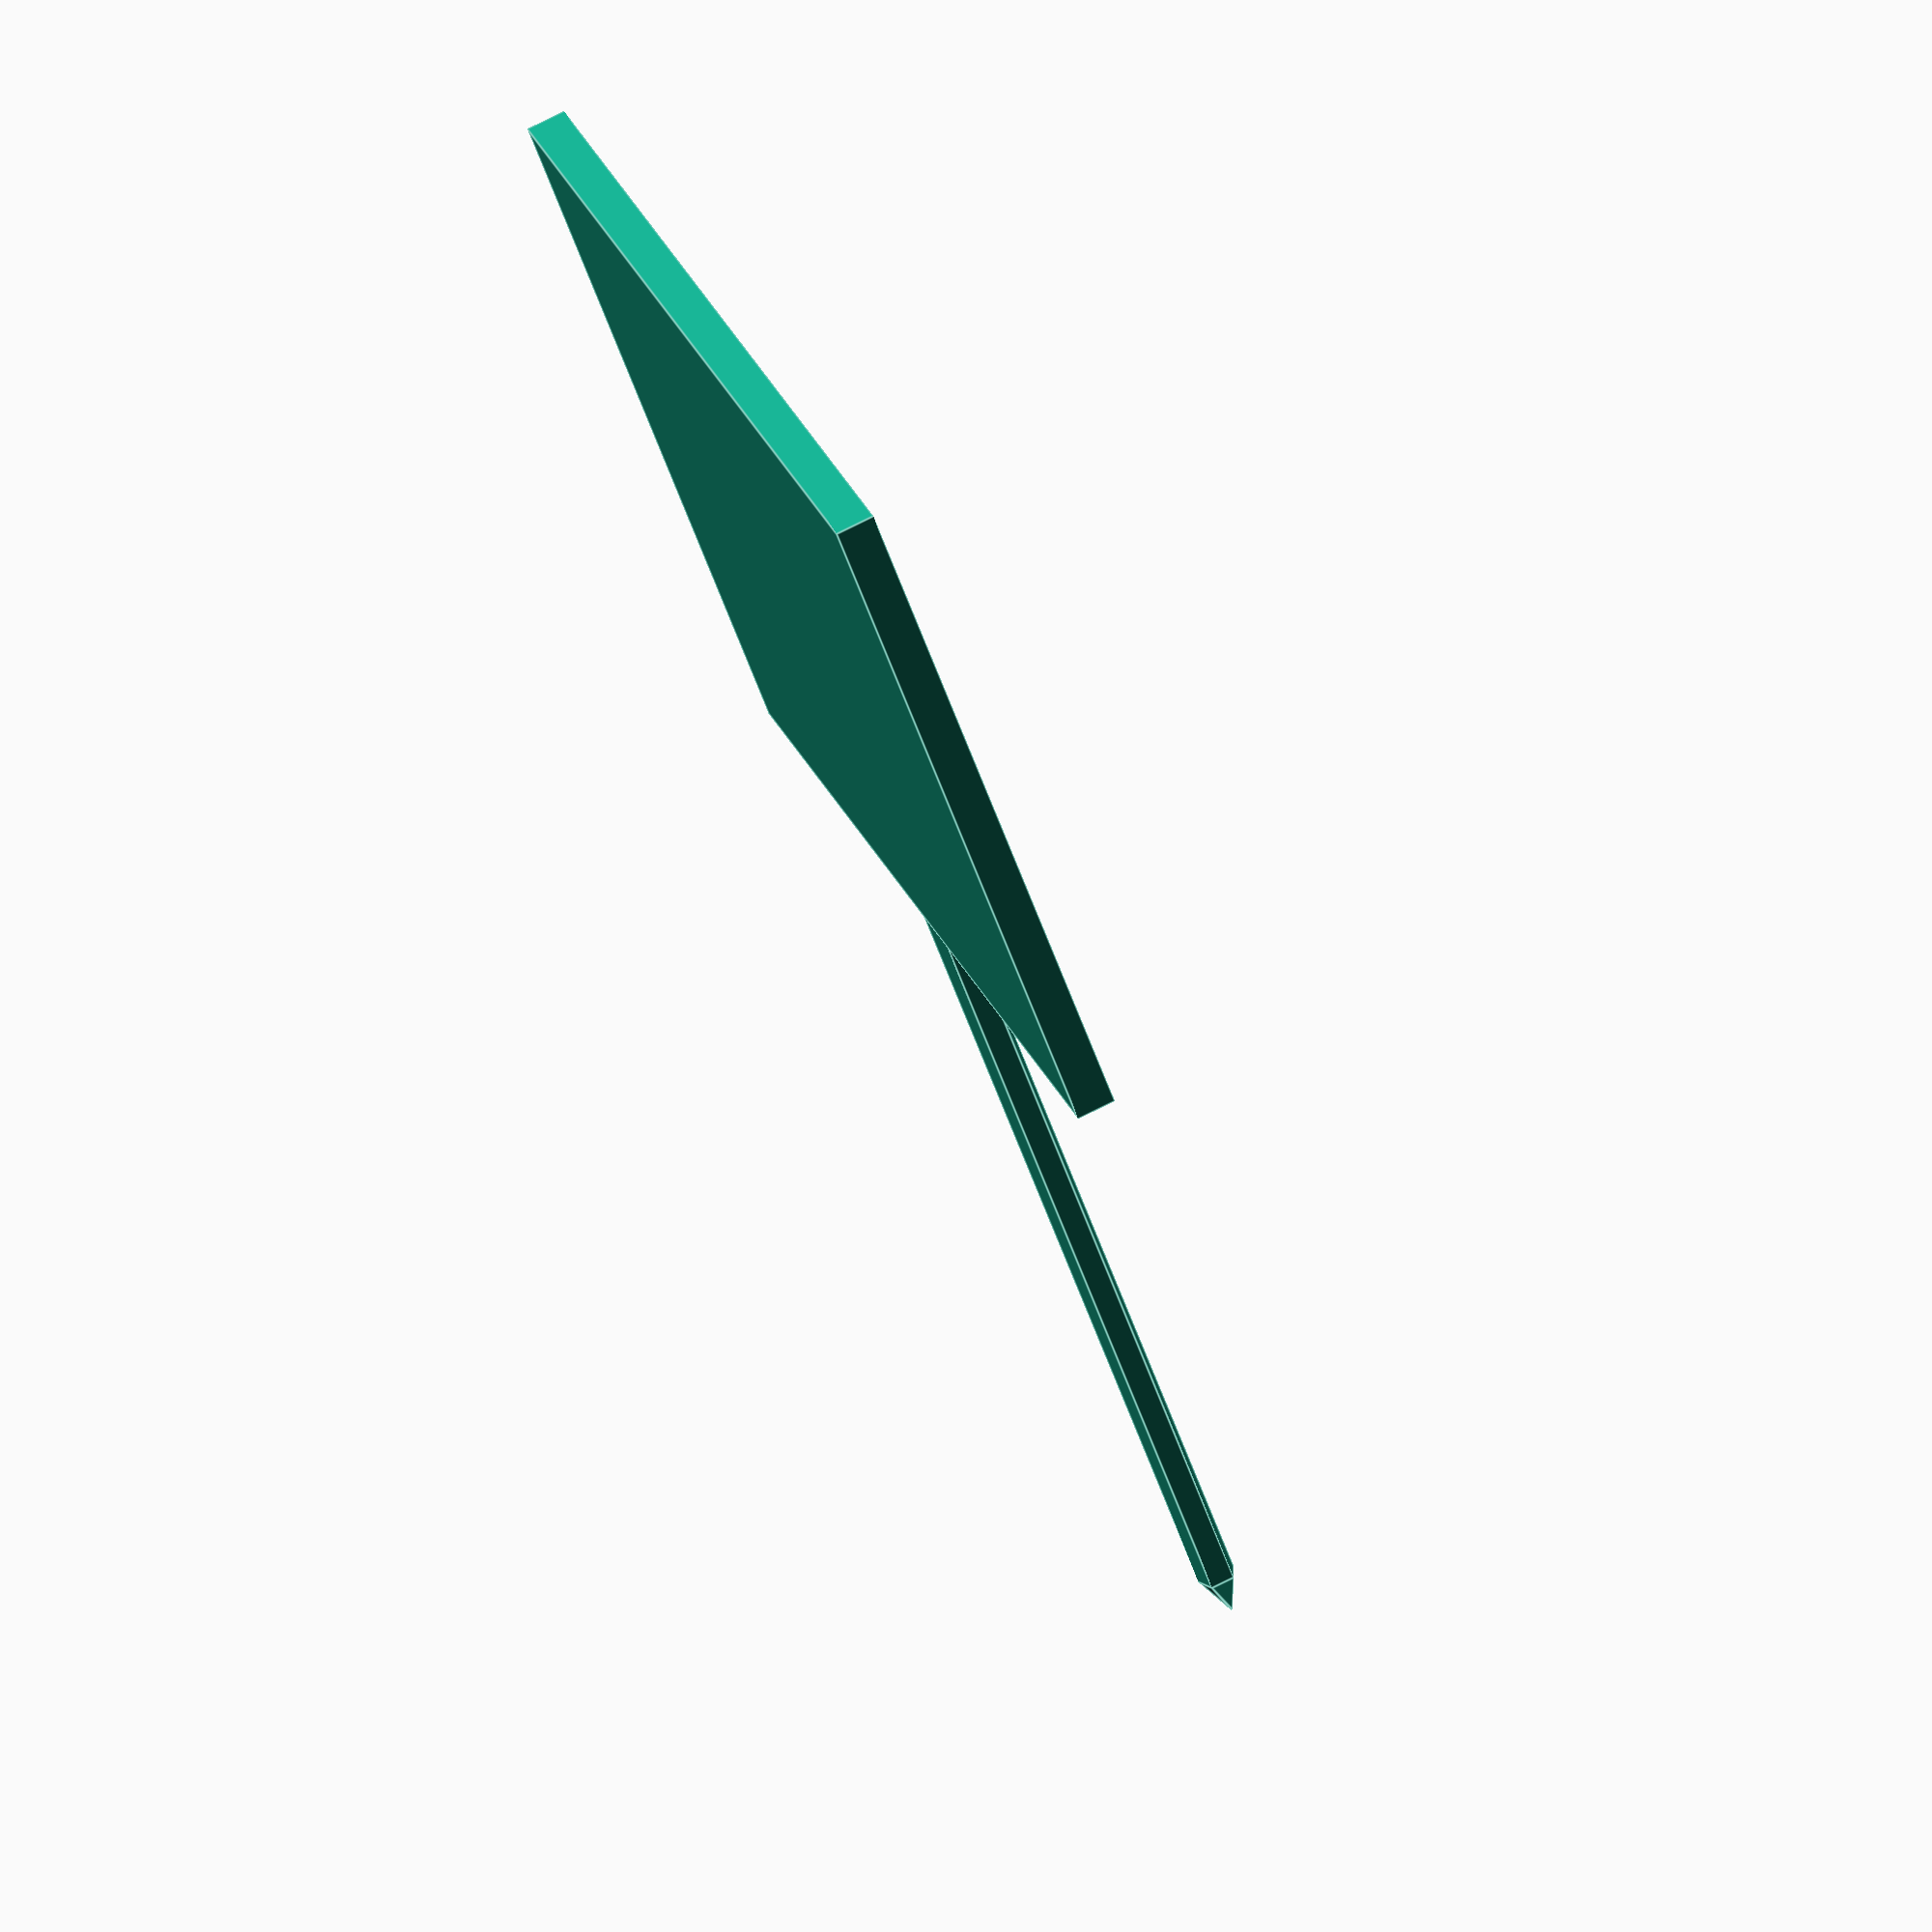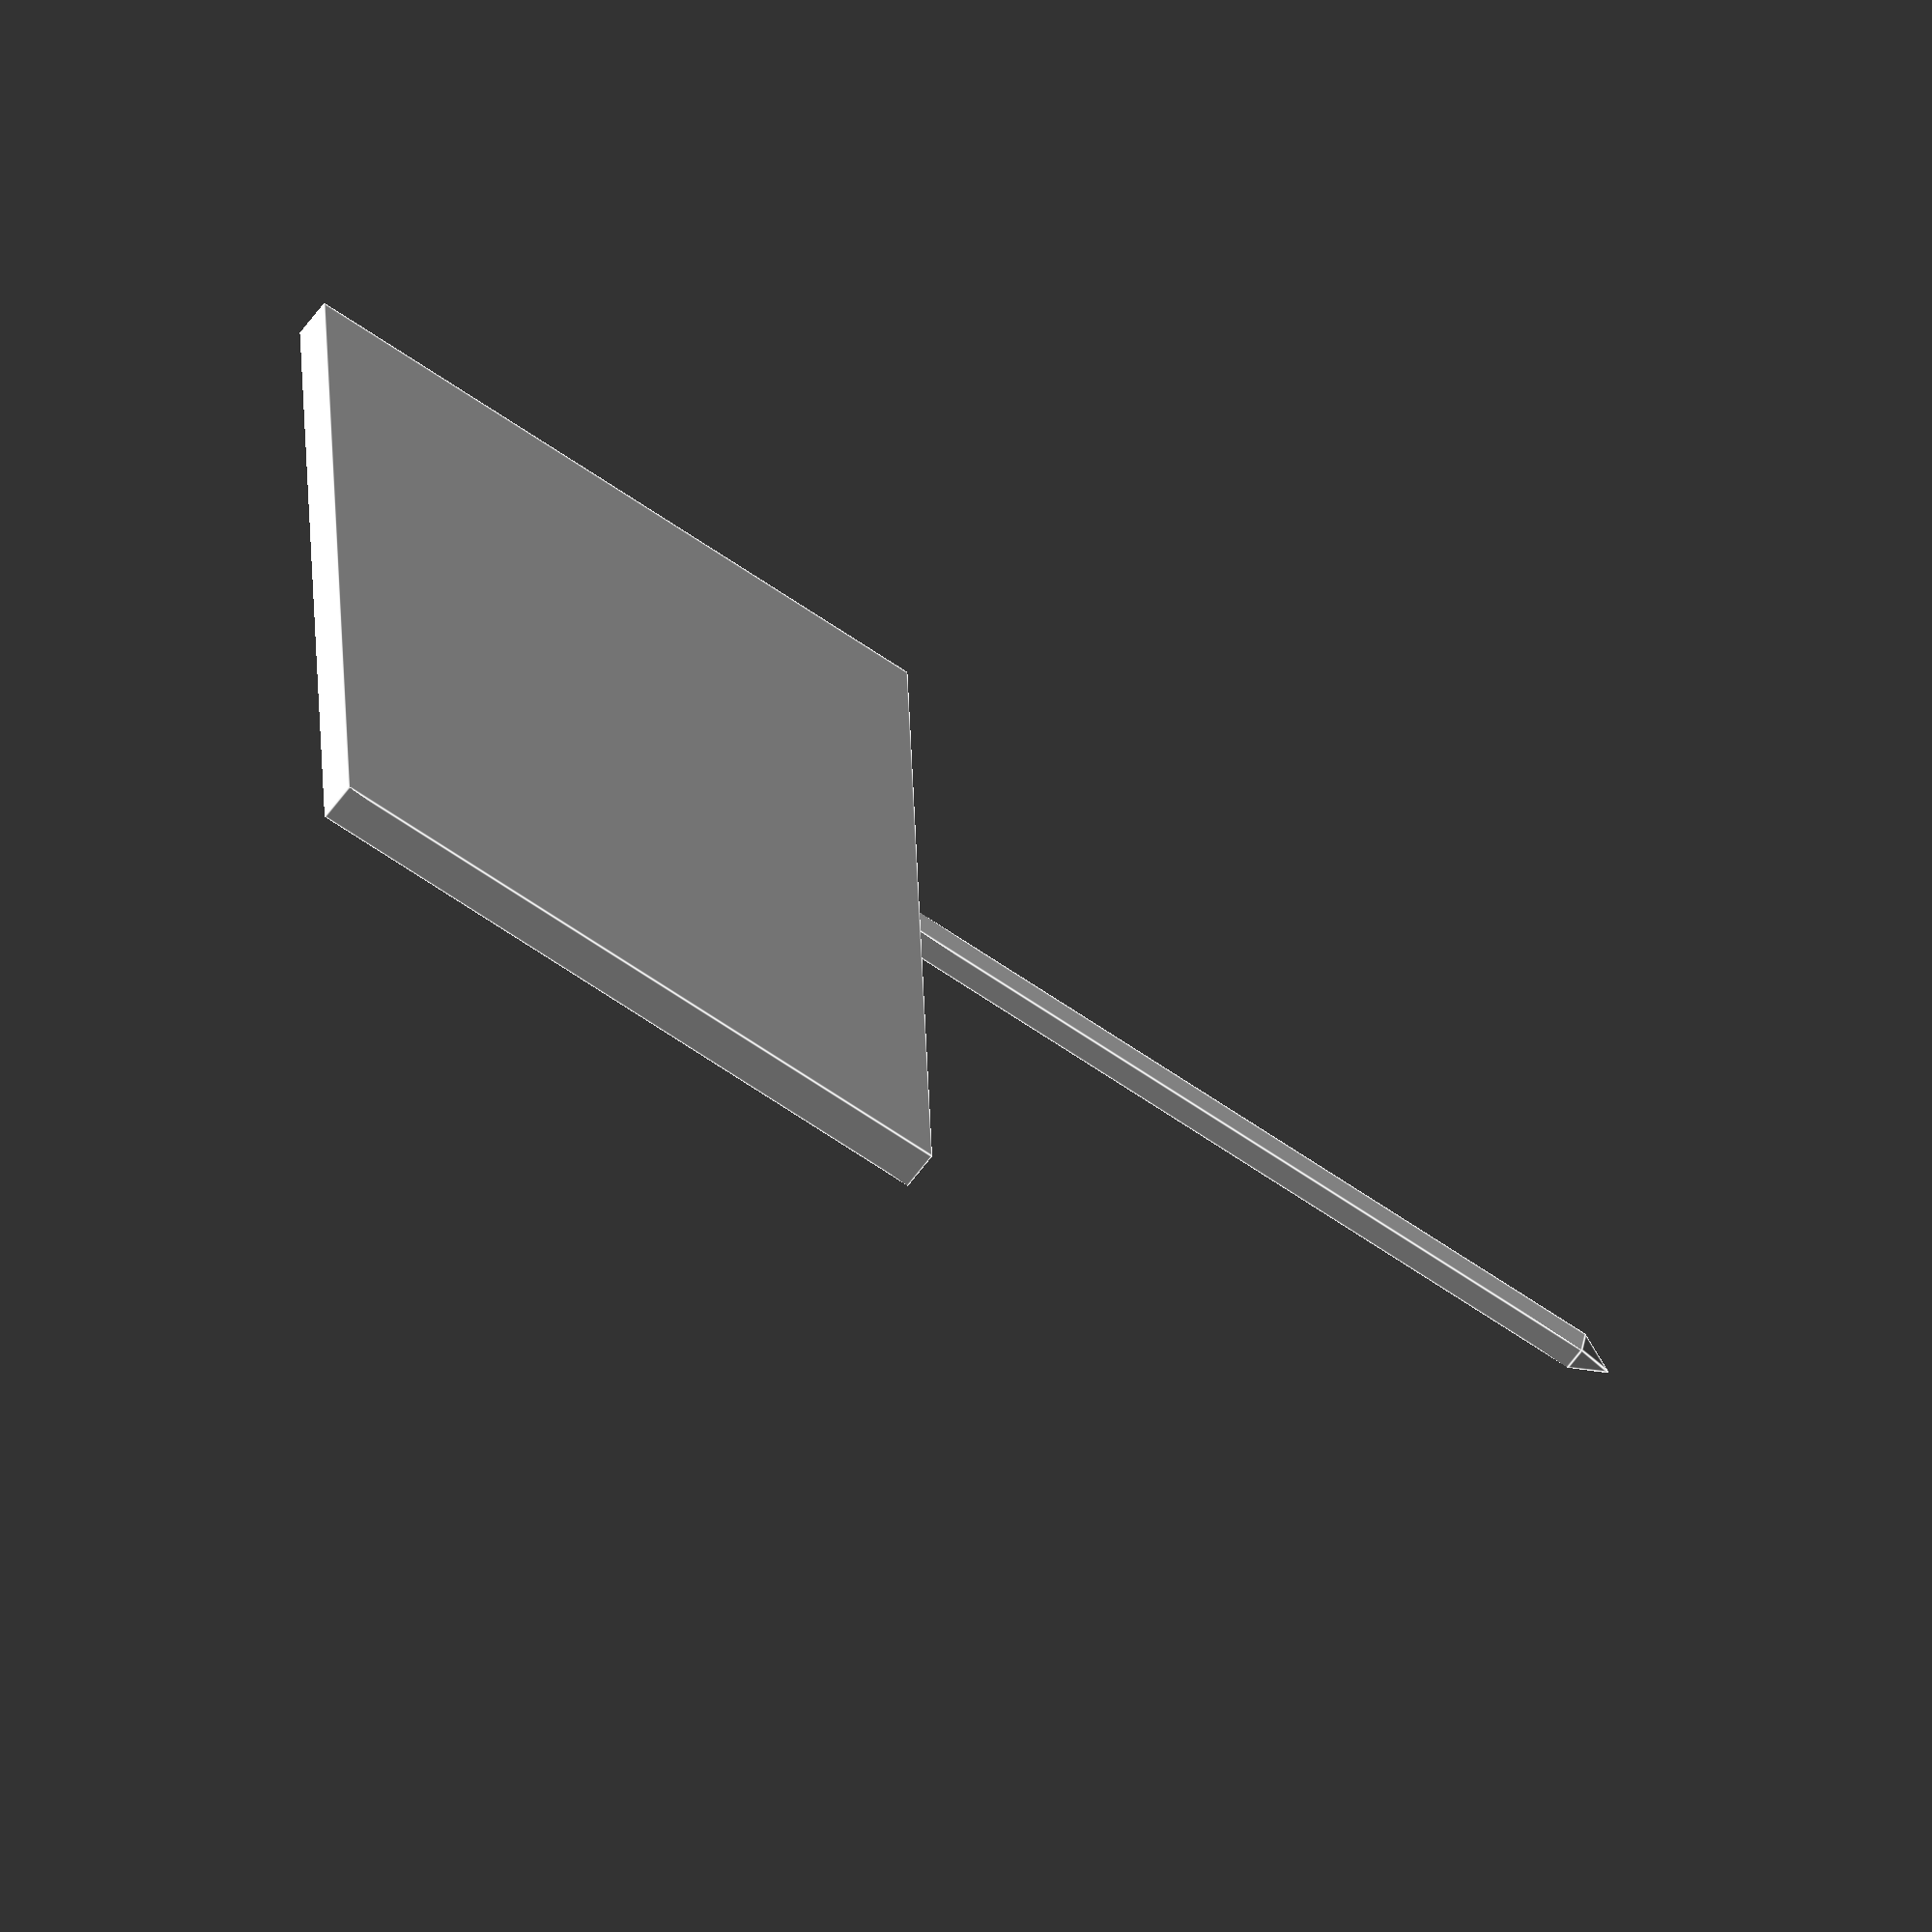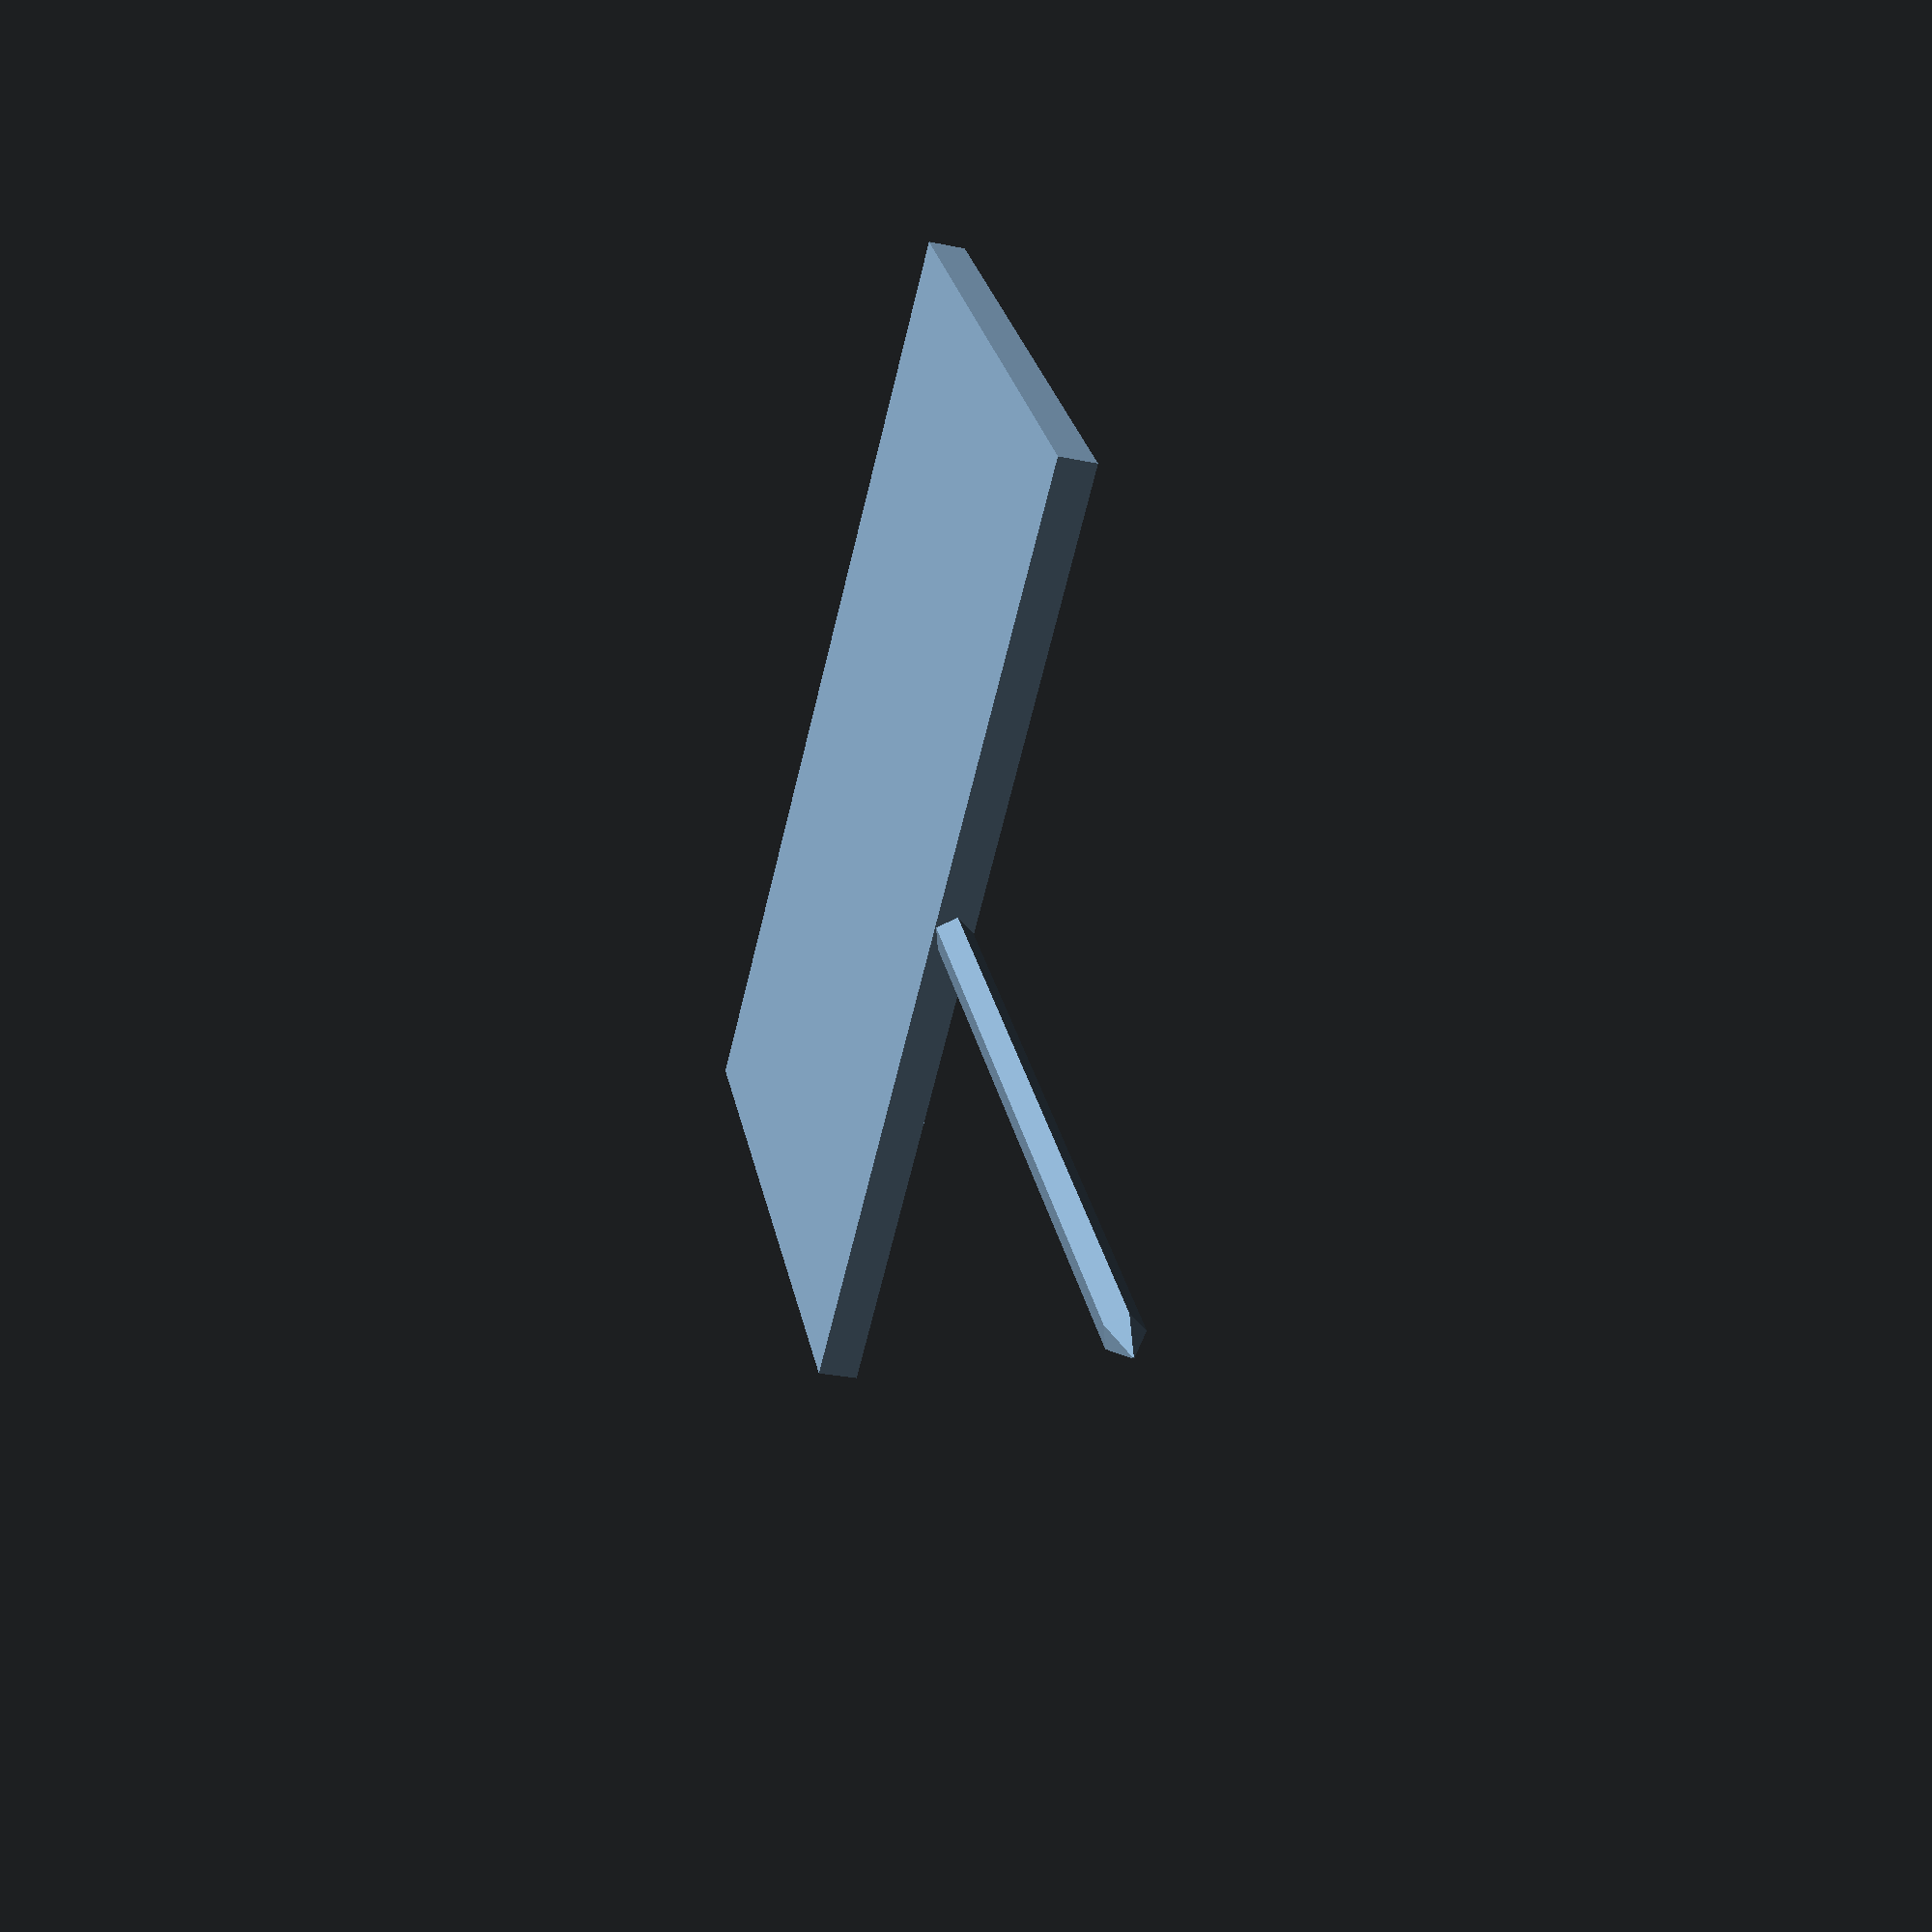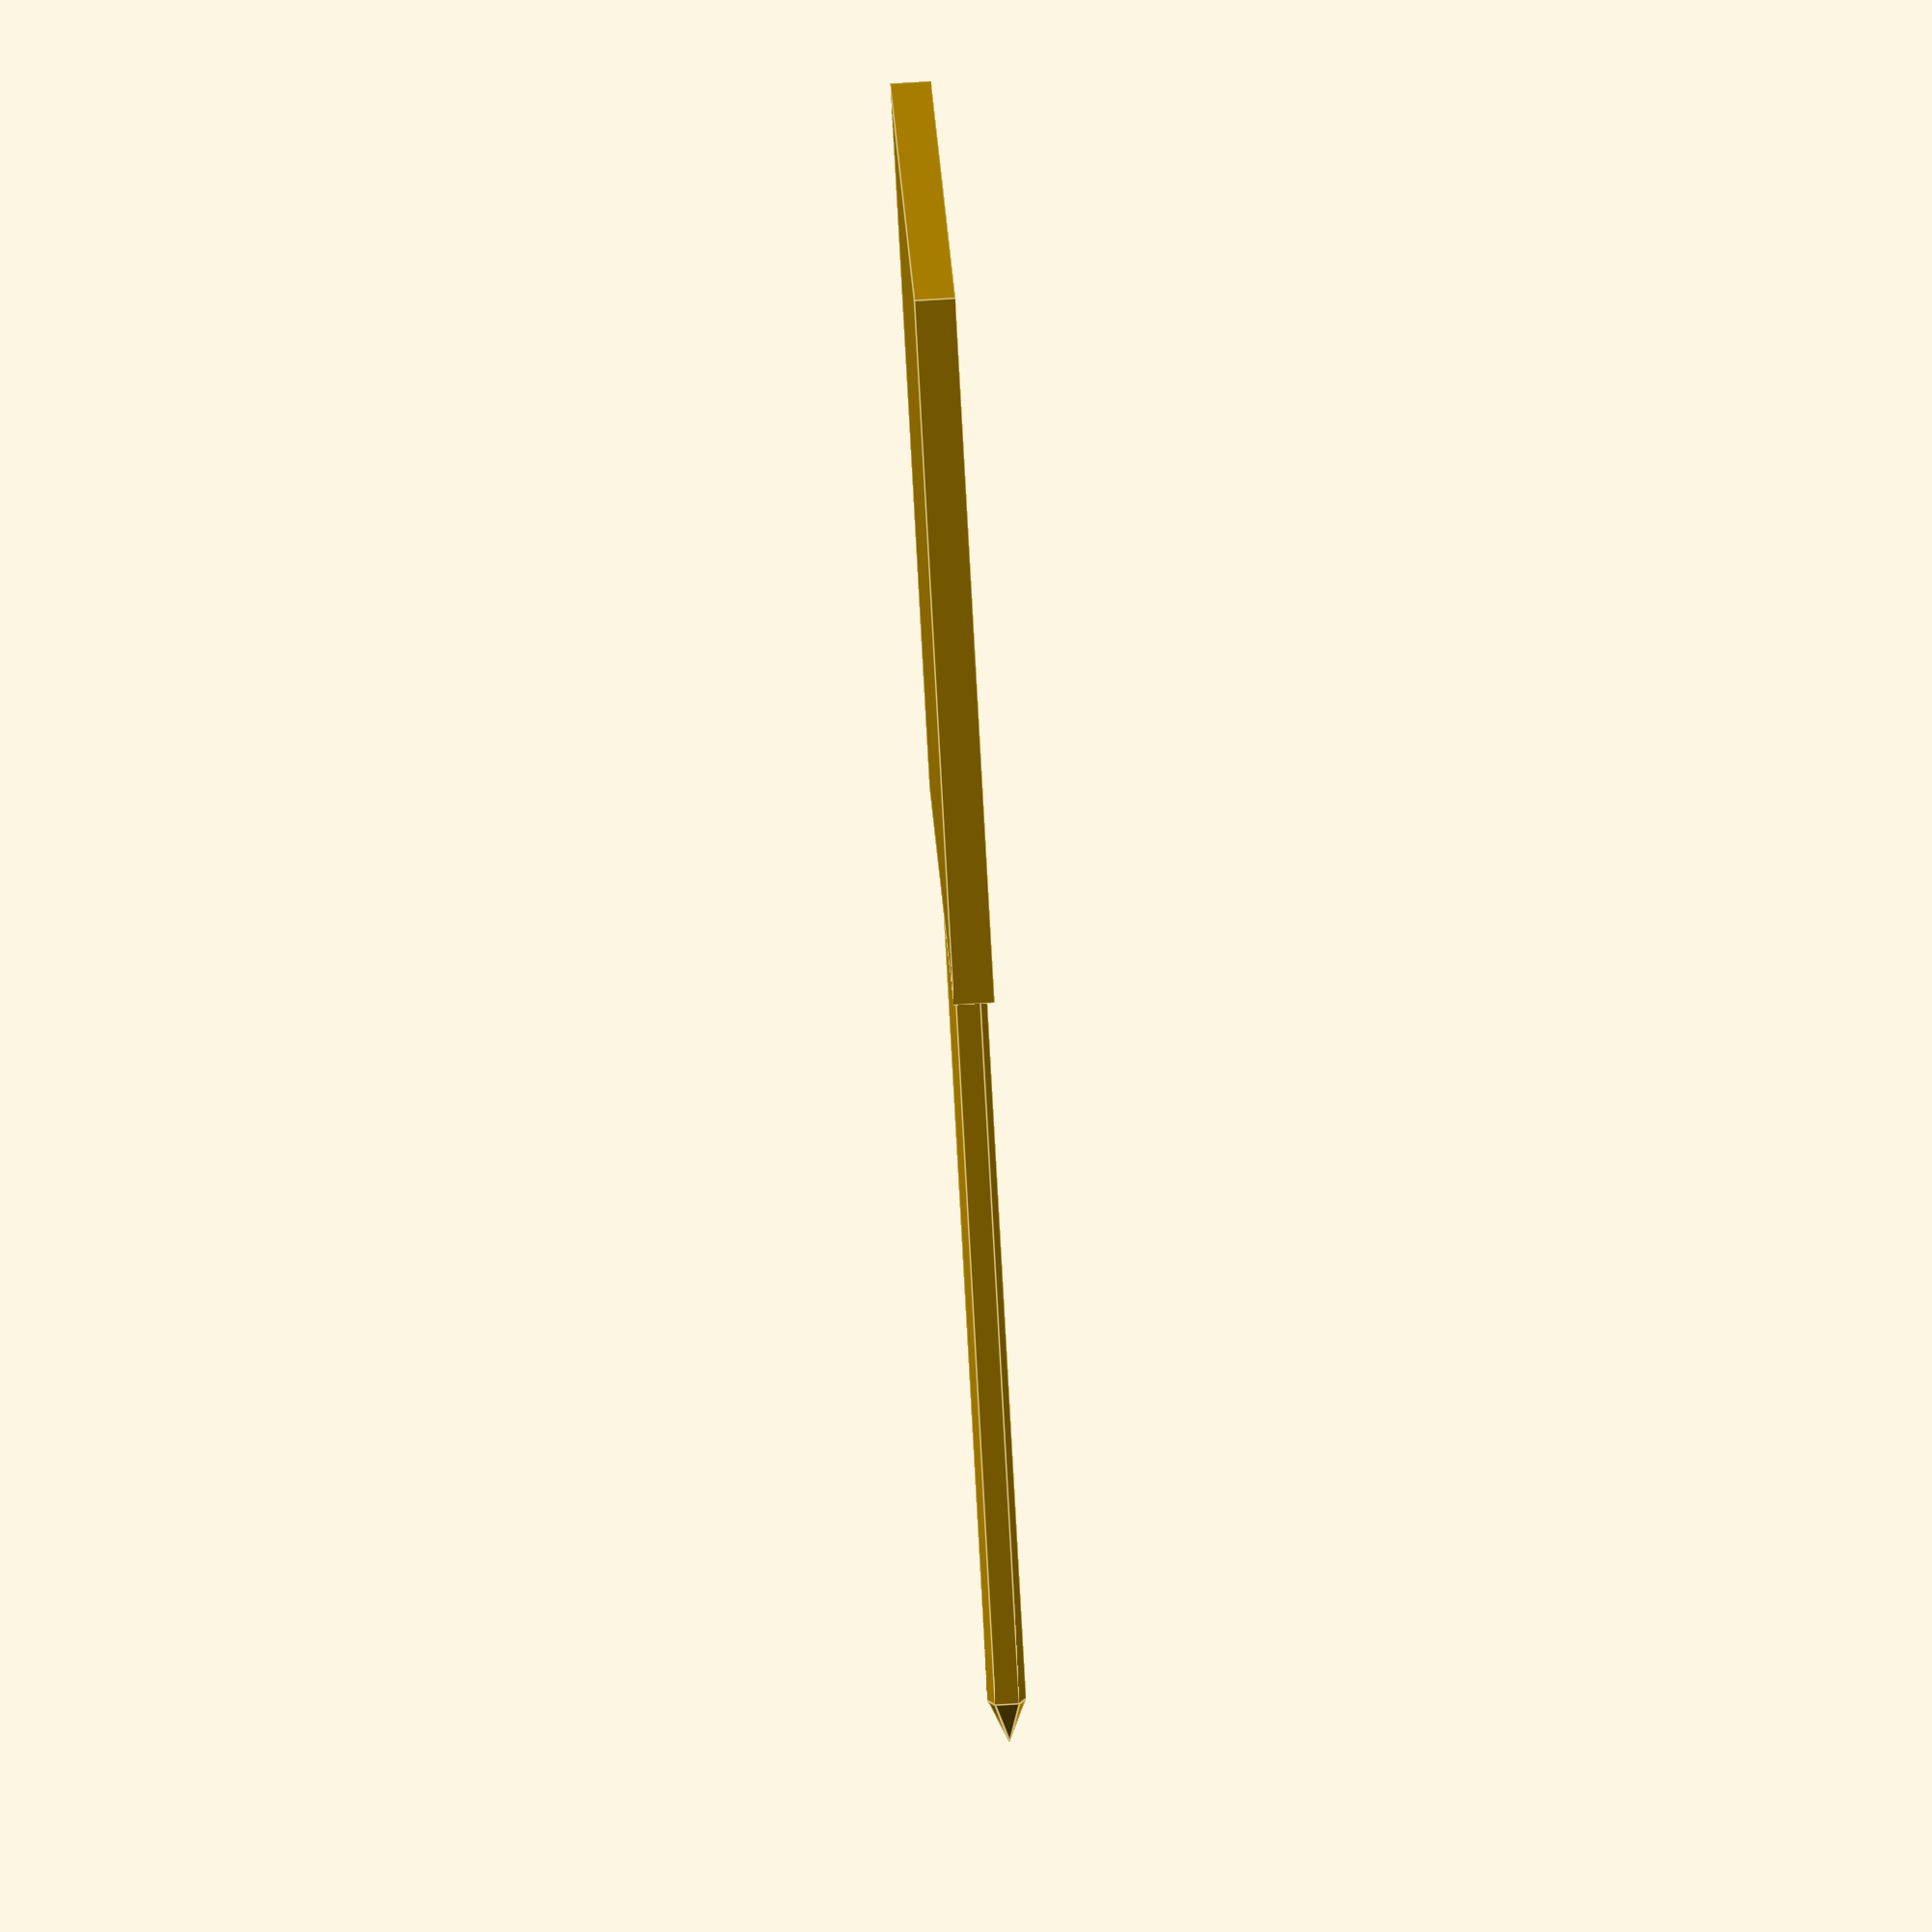
<openscad>

union(){
cube([50, 35, 2]);
translate([25,0,0]){
    rotate([90, 0, 0]) {
        translate([0,1,0]){
            cylinder(r=1, h=40);
            } 
        }
    }

translate([25, 0, 0]) {
    rotate([90, 0, 0]) {
        translate([0, 1, 40]) {
           cylinder(r=1, h=2, r2=.05); 
        }
    }
}
}


</openscad>
<views>
elev=284.4 azim=48.1 roll=243.3 proj=o view=edges
elev=63.0 azim=268.3 roll=323.9 proj=o view=edges
elev=208.6 azim=142.7 roll=107.3 proj=p view=solid
elev=101.3 azim=246.5 roll=273.4 proj=o view=edges
</views>
